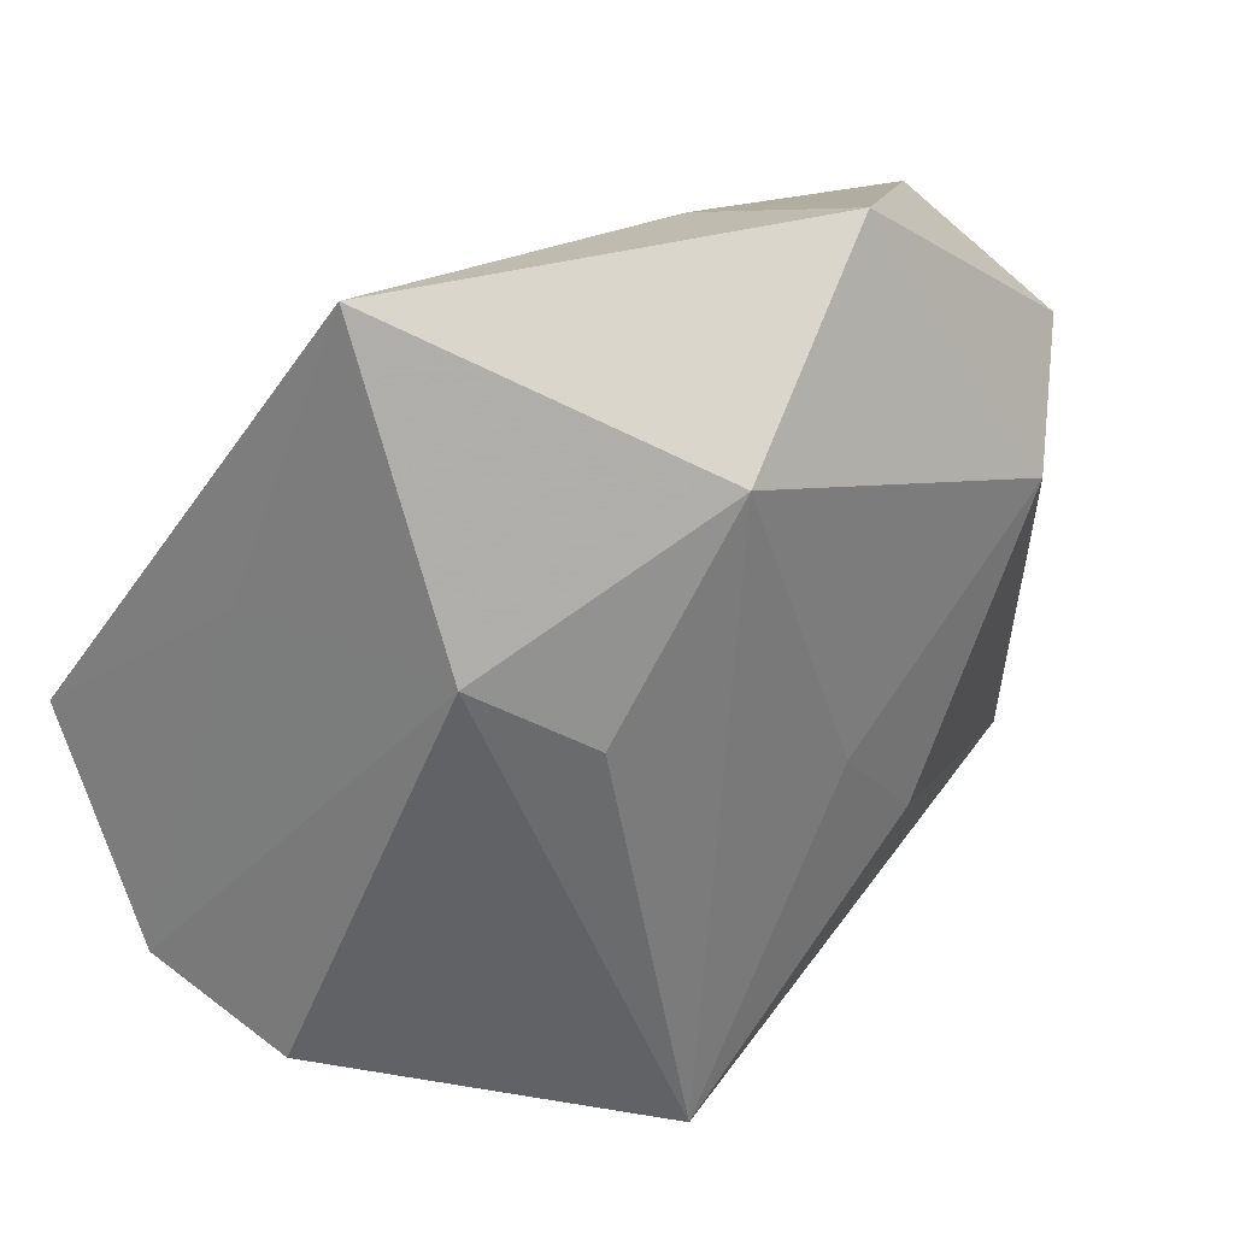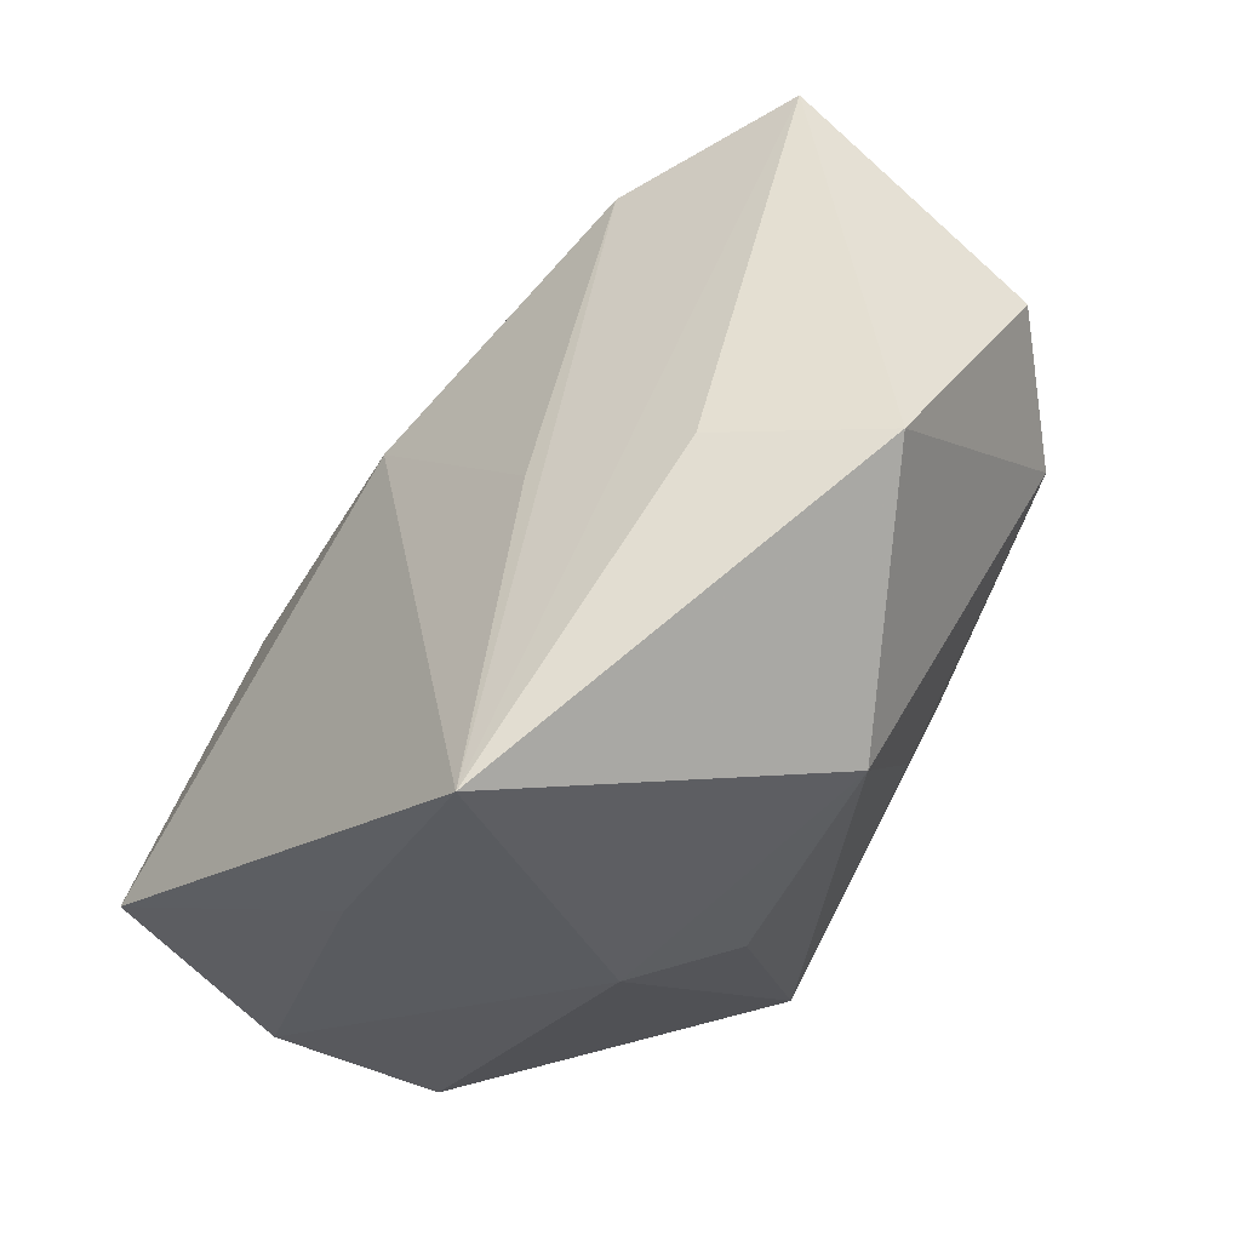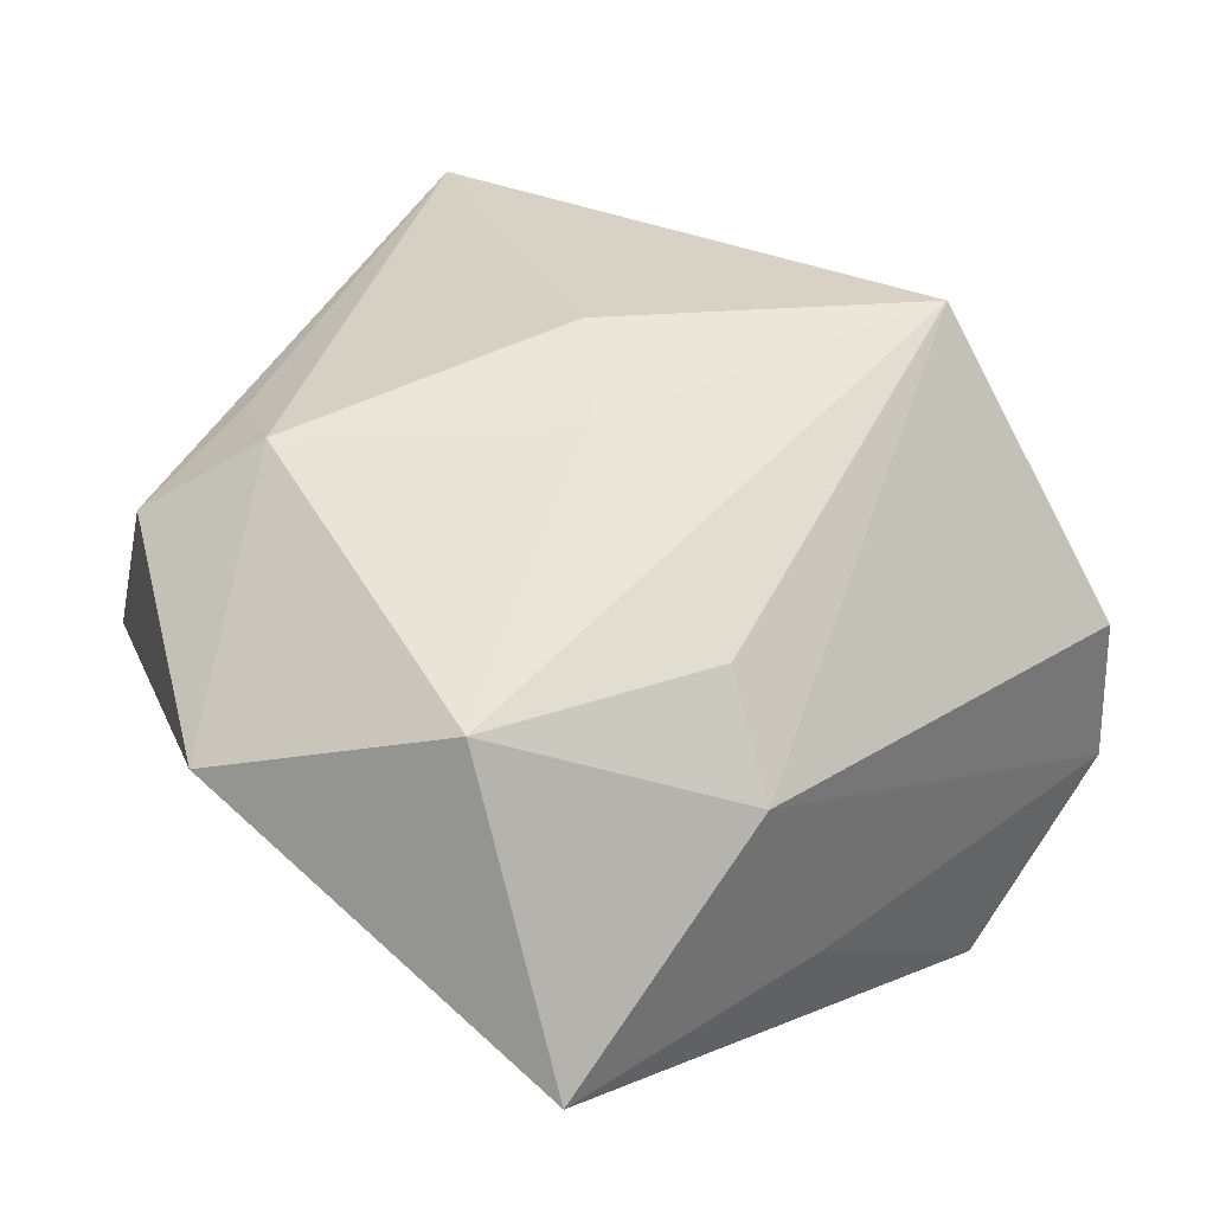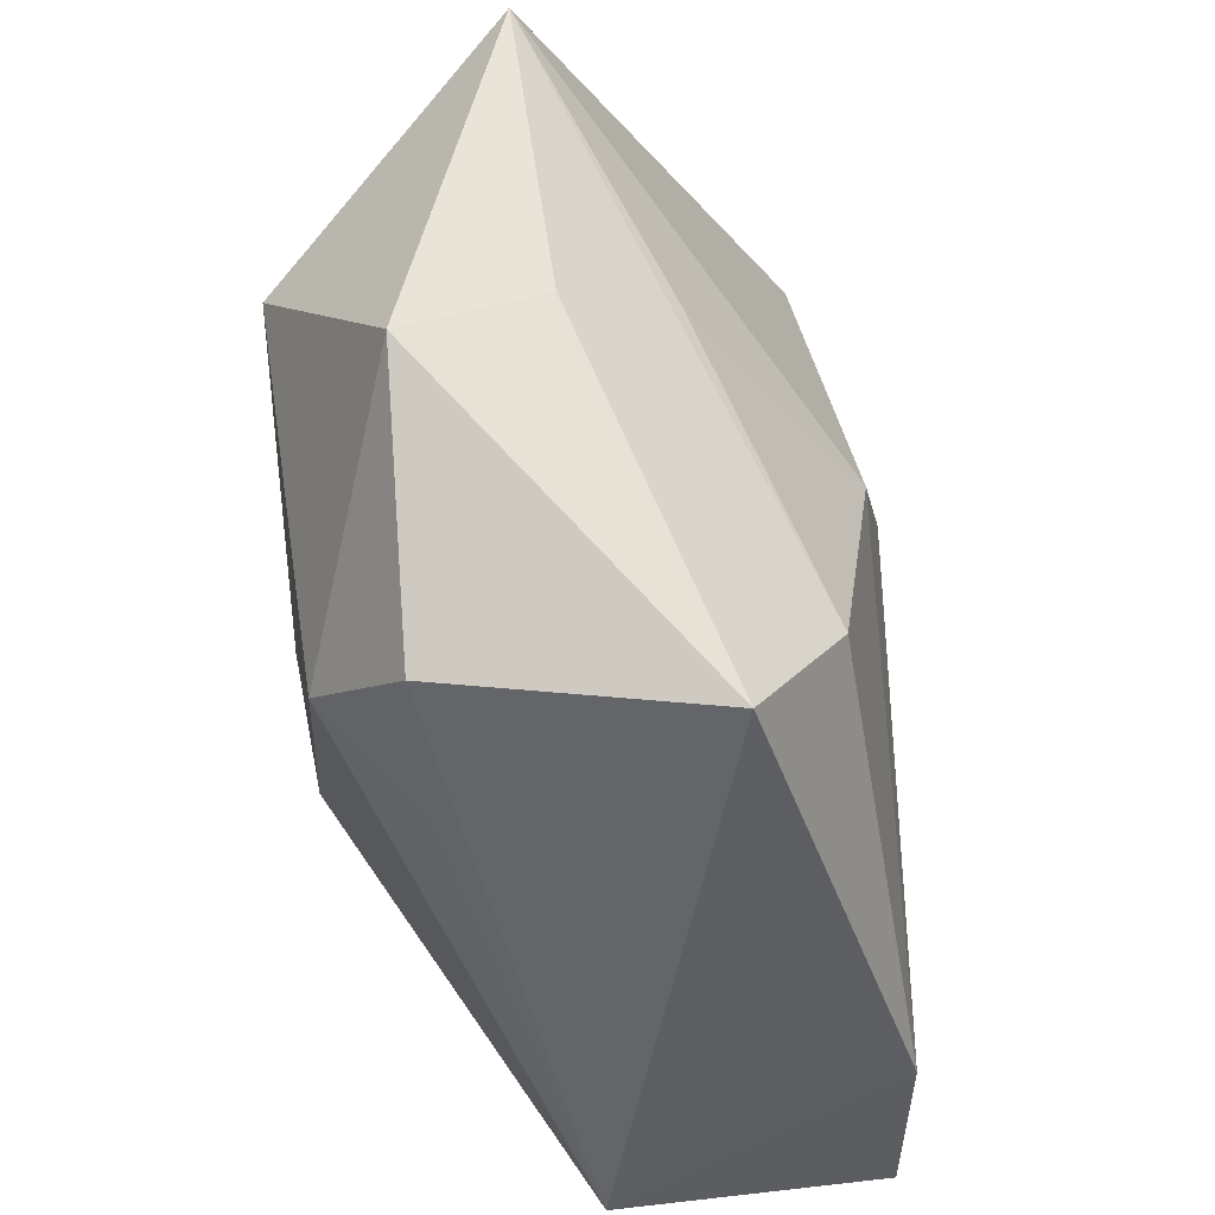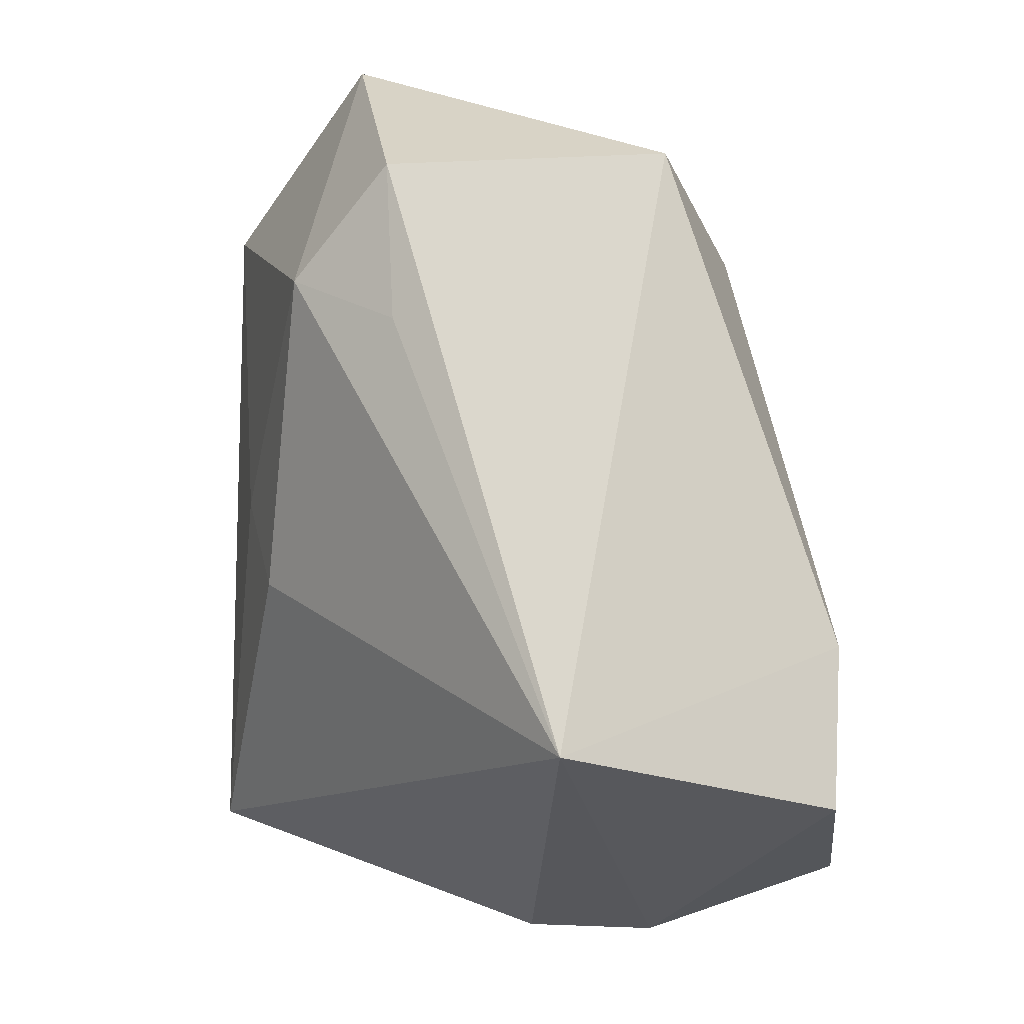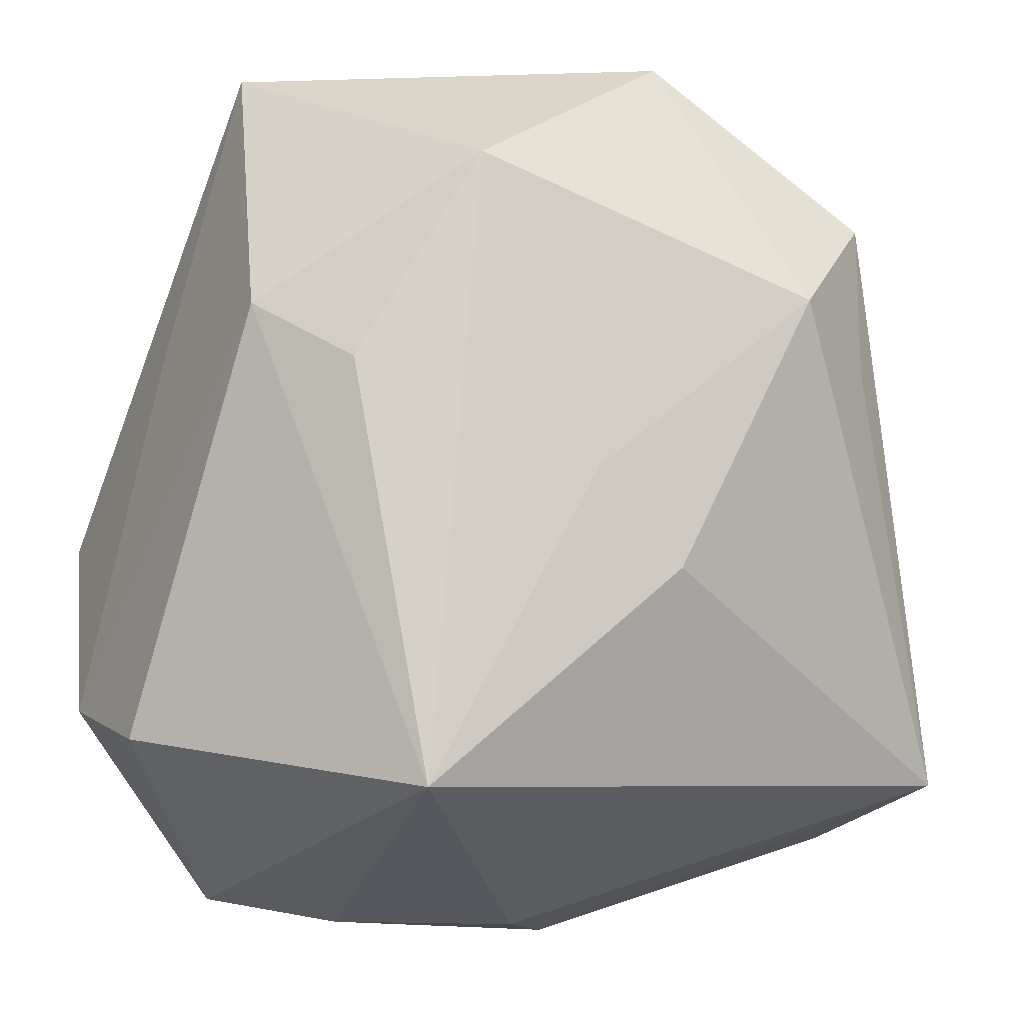
<metadata>
{"format":"obj","ext":"obj","renderer":"f3d","projection":"perspective","resolution":1024,"background":"white","views":[{"elev":34.1,"azim":-38.6,"up":"+Y"},{"elev":70.4,"azim":-58.1,"up":"+Y"},{"elev":58.7,"azim":-141.3,"up":"+Z"},{"elev":46.0,"azim":83.6,"up":"+Y"},{"elev":-9.0,"azim":78.1,"up":"+Y"},{"elev":-10.4,"azim":-13.1,"up":"+Y"}]}
</metadata>
<code>
v -0.006006 0.02038 0.01697
v 0.003551 -0.02509 -0.008357
v -0.01049 -0.02463 -0.007026
v -0.0009749 0.008697 -0.01443
v -0.01333 0.007772 0.01535
v 0.0148 0.01271 0.01602
v 0.01567 -0.02136 -0.01617
v -0.02298 0.01084 -0.002086
v -0.009061 -0.01752 0.01697
v 0.01547 0.01491 -0.01027
v -0.002188 0.02112 -0.004417
v 0.02359 0.01916 -0.004291
v -0.0184 -0.02311 -0.01111
v 0.01969 0.01871 0.01132
v -0.01896 0.01168 0.01139
v 0.01999 0.009522 0.01096
v -0.02743 -0.01137 -0.006105
v 0.02468 -0.009303 -0.01382
v 0.006343 -0.00427 0.01631
v -0.02487 -0.01391 0.00301
v 0.006461 0.02864 0.01088
v 0.002053 0.02648 0.002477
v -0.01012 -0.003497 -0.0175
v 0.02708 -0.01586 0.002851
v -2.83e-06 -0.02485 -0.001514
v -0.0273 0.0003757 -0.01446
v -0.01883 0.02864 0.002873
v -0.01493 -0.008479 -0.01535
v 0.001096 0.001524 0.01697
v 0.02513 -0.01845 -0.01328
f 10 27 12
f 25 24 9
f 7 13 23
f 20 13 9
f 4 27 11
f 11 10 4
f 27 10 11
f 9 24 19
f 24 6 19
f 16 6 24
f 2 13 7
f 7 30 2
f 24 25 2
f 2 30 24
f 26 27 4
f 4 23 26
f 12 24 18
f 24 30 18
f 18 10 12
f 18 30 7
f 4 10 18
f 18 23 4
f 7 23 18
f 9 19 29
f 29 19 6
f 15 20 9
f 9 5 15
f 12 27 22
f 22 21 12
f 27 21 22
f 12 21 14
f 14 21 6
f 6 16 14
f 14 24 12
f 14 16 24
f 1 21 27
f 27 15 1
f 1 15 5
f 6 21 1
f 1 29 6
f 1 5 9
f 9 29 1
f 13 2 3
f 3 2 25
f 9 13 3
f 3 25 9
f 28 23 13
f 13 26 28
f 28 26 23
f 20 15 17
f 13 20 17
f 17 26 13
f 27 26 8
f 26 17 8
f 8 15 27
f 8 17 15

</code>
